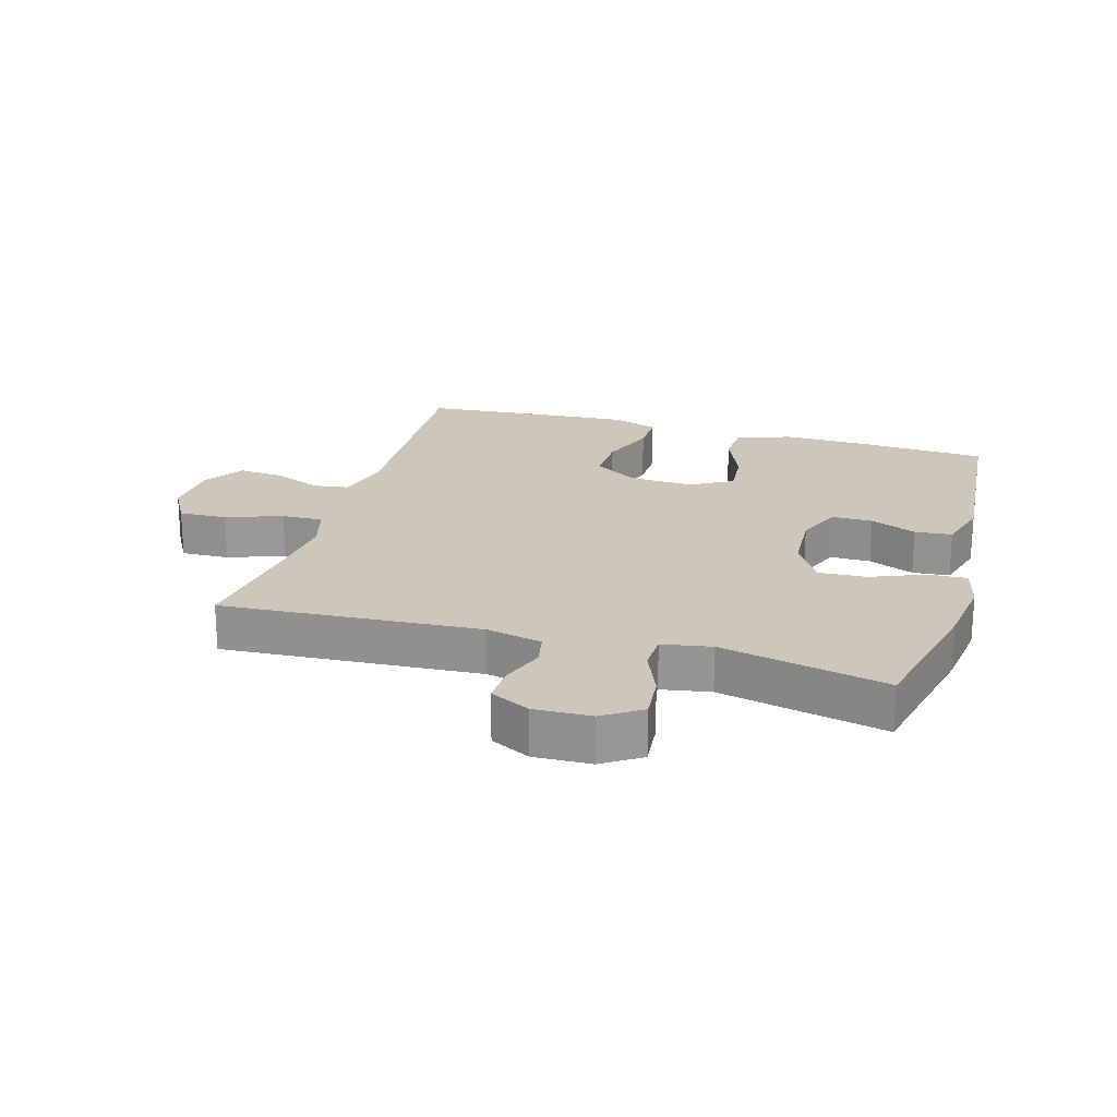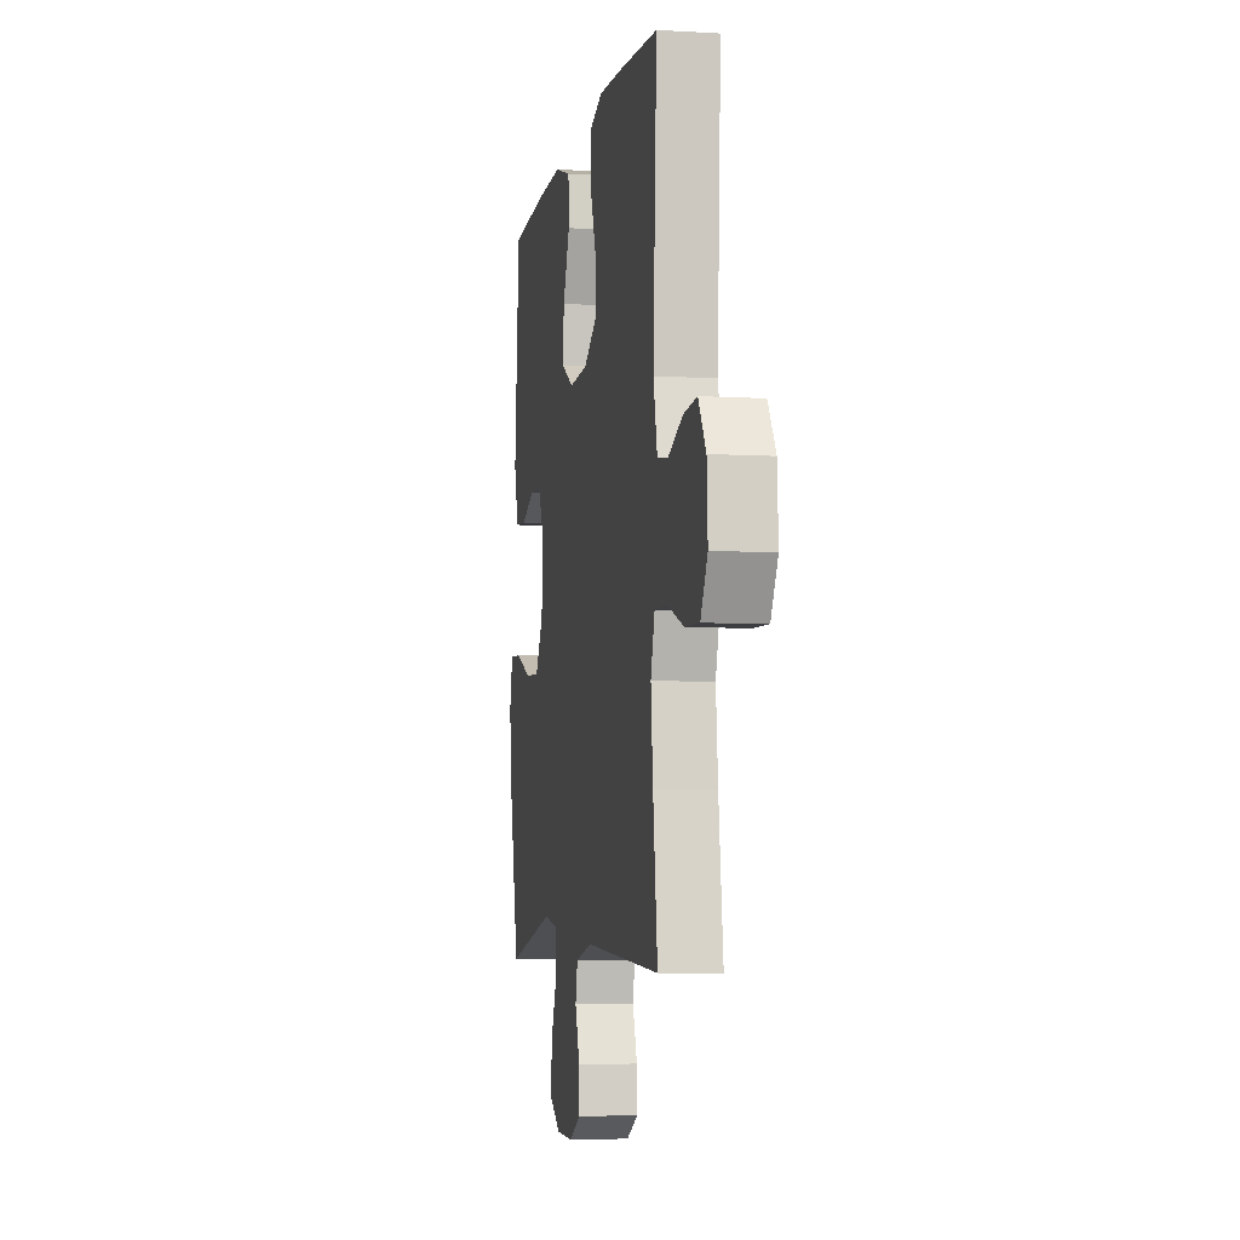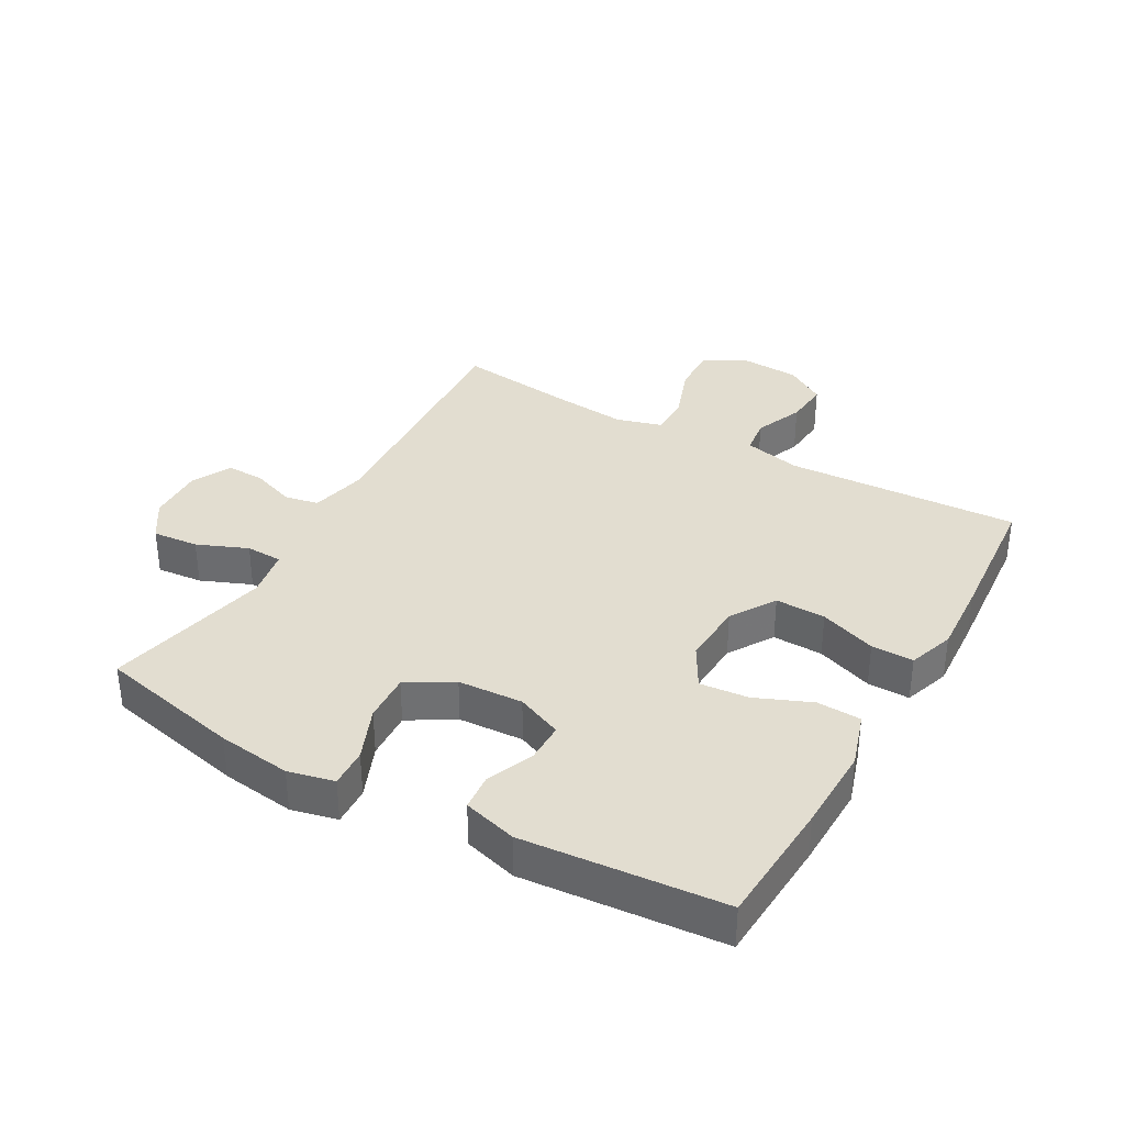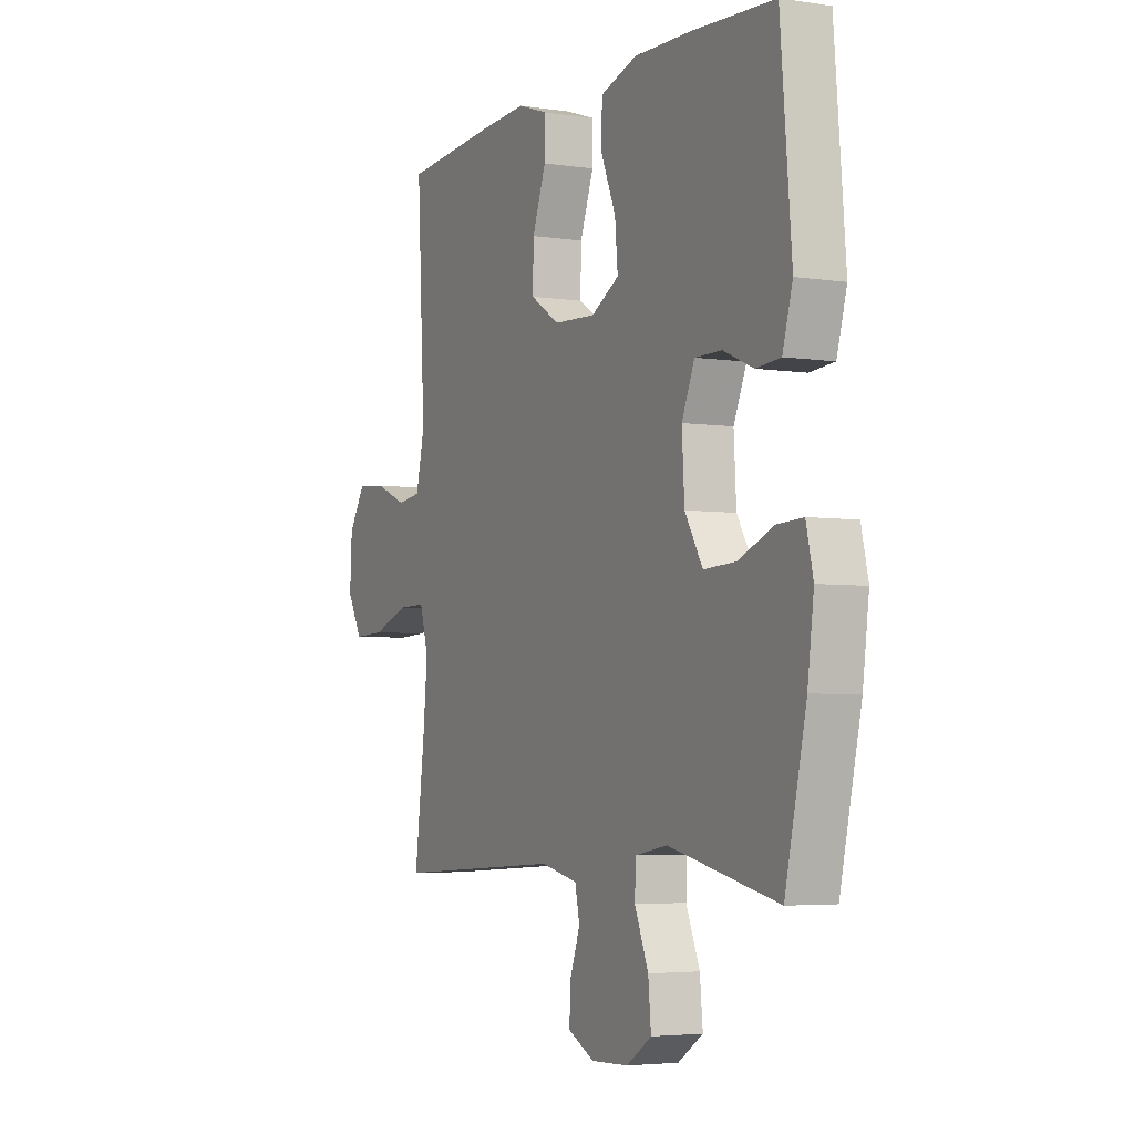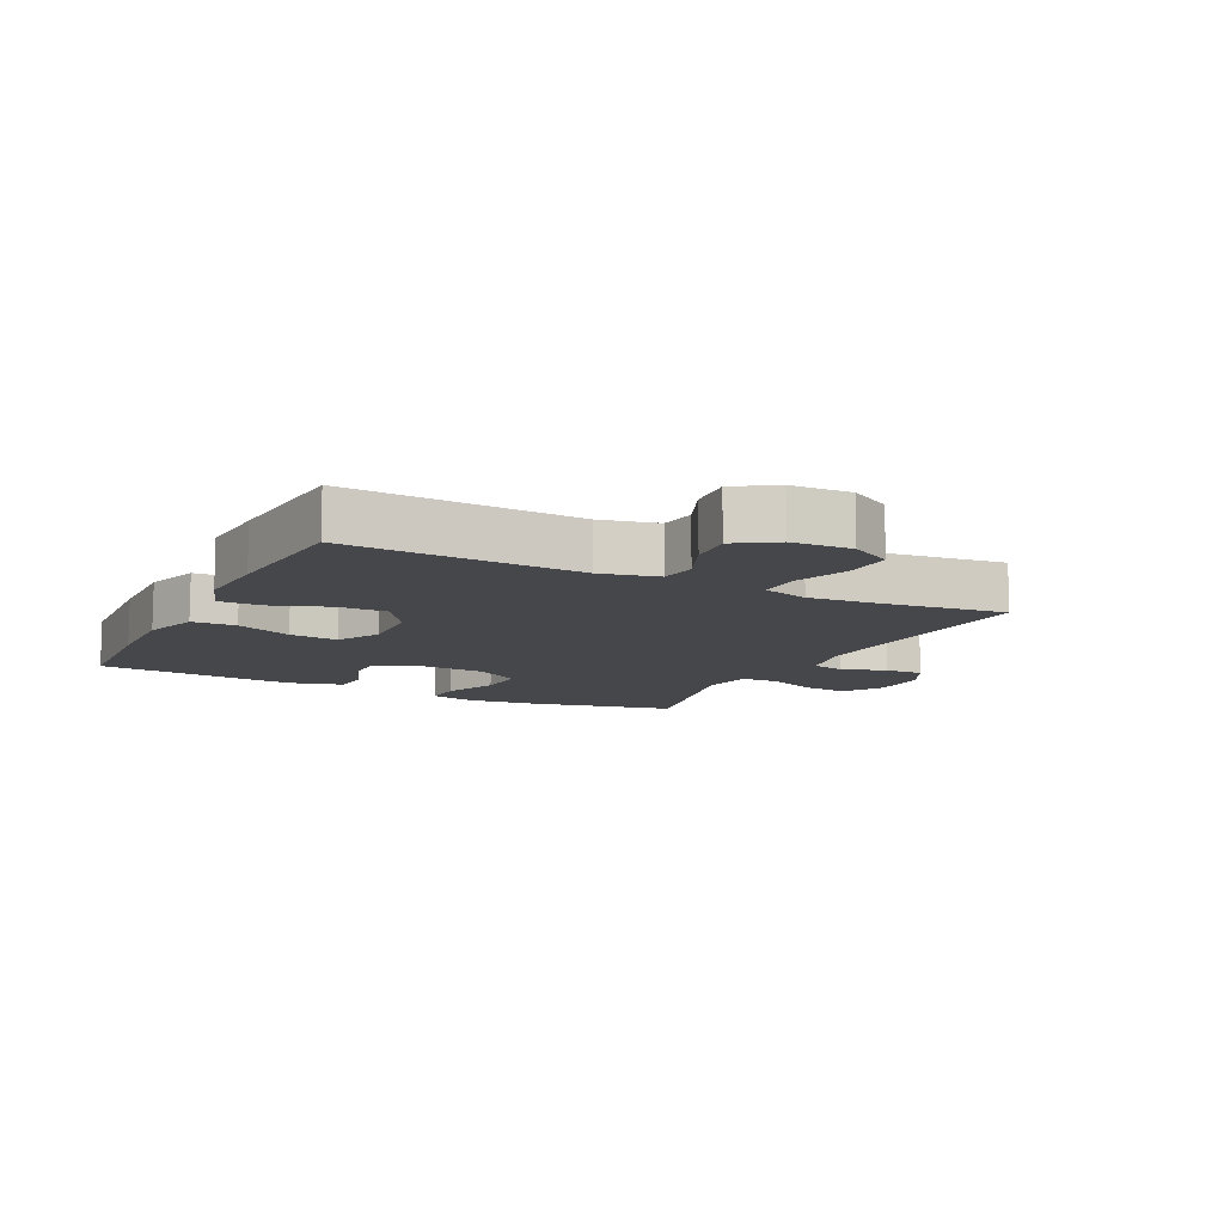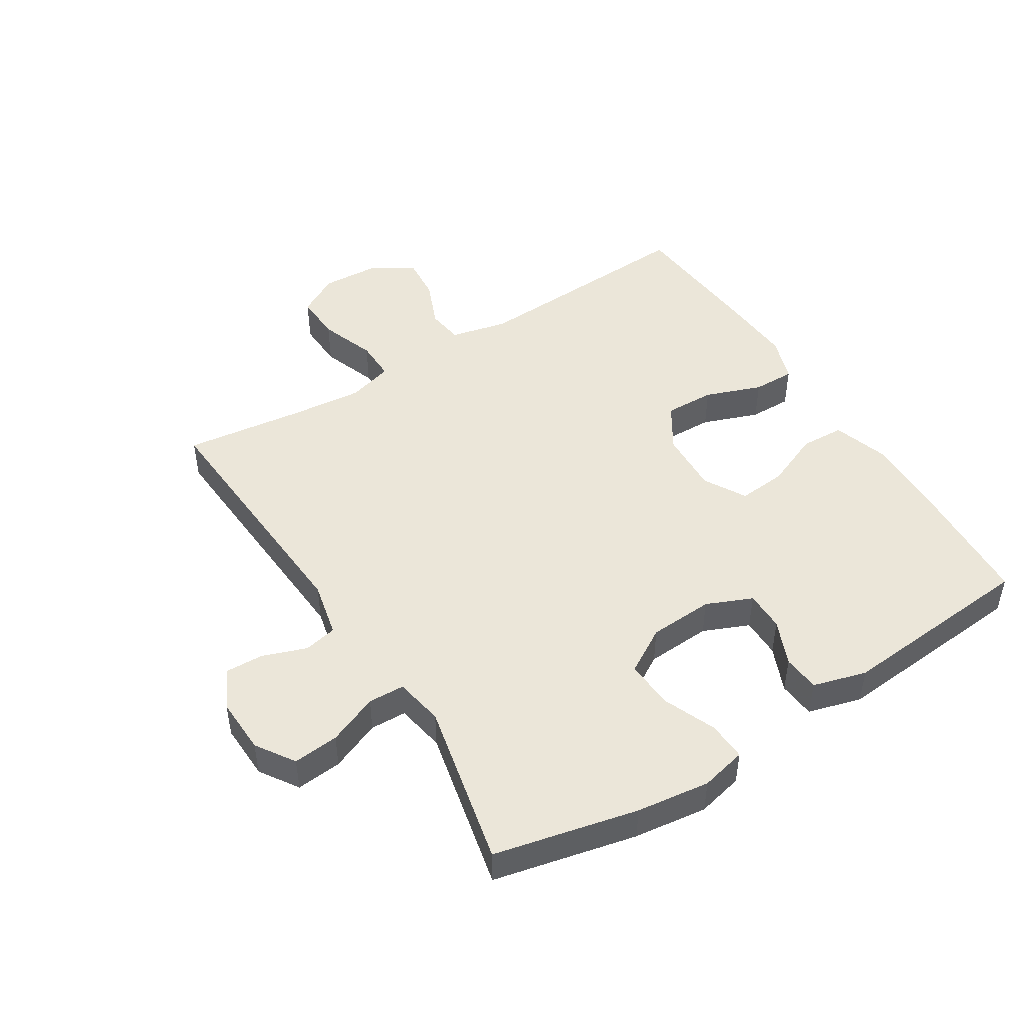
<metadata>
{"format":"obj","ext":"obj","renderer":"f3d","projection":"perspective","resolution":1024,"background":"white","views":[{"elev":21.4,"azim":-163.7,"up":"+Y"},{"elev":-5.7,"azim":79.6,"up":"+Z"},{"elev":35.3,"azim":-60.5,"up":"+Y"},{"elev":-4.2,"azim":-116.6,"up":"+Z"},{"elev":-10.8,"azim":63.3,"up":"+Y"},{"elev":47.5,"azim":-122.1,"up":"+Y"}]}
</metadata>
<code>
v -0.5 0.07 0.5
v -0.298 0.07 0.512
v -0.162 0.07 0.515
v -0.074 0.07 0.487
v -0.071 0.07 0.417
v -0.108 0.07 0.328
v -0.115 0.07 0.251
v -0.048 0.07 0.213
v 0.053 0.07 0.218
v 0.124 0.07 0.263
v 0.122 0.07 0.343
v 0.089 0.07 0.433
v 0.088 0.07 0.5
v 0.161 0.07 0.525
v 0.278 0.07 0.518
v 0.5 0.07 0.5
v 0.481 0.07 0.129
v 0.502 0.07 0.038
v 0.56 0.07 0.03
v 0.637 0.07 0.062
v 0.708 0.07 0.068
v 0.749 0.07 0.004
v 0.754 0.07 -0.091
v 0.717 0.07 -0.157
v 0.641 0.07 -0.154
v 0.552 0.07 -0.122
v 0.486 0.07 -0.121
v 0.465 0.07 -0.194
v 0.476 0.07 -0.309
v 0.5 0.07 -0.5
v 0.09 0.07 -0.474
v 0.001 0.07 -0.494
v -0.01 0.07 -0.547
v 0.015 0.07 -0.617
v 0.017 0.07 -0.678
v -0.046 0.07 -0.71
v -0.136 0.07 -0.707
v -0.197 0.07 -0.667
v -0.19 0.07 -0.594
v -0.157 0.07 -0.514
v -0.159 0.07 -0.456
v -0.237 0.07 -0.442
v -0.5 0.07 -0.5
v -0.551 0.07 -0.272
v -0.566 0.07 -0.155
v -0.549 0.07 -0.082
v -0.487 0.07 -0.085
v -0.402 0.07 -0.12
v -0.325 0.07 -0.124
v -0.282 0.07 -0.052
v -0.276 0.07 0.051
v -0.307 0.07 0.124
v -0.371 0.07 0.124
v -0.444 0.07 0.093
v -0.503 0.07 0.098
v -0.527 0.07 0.183
v -0.5 0 0.5
v -0.298 0 0.512
v -0.162 0 0.515
v -0.074 0 0.487
v -0.071 0 0.417
v -0.108 0 0.328
v -0.115 0 0.251
v -0.048 0 0.213
v 0.053 0 0.218
v 0.124 0 0.263
v 0.122 0 0.343
v 0.089 0 0.433
v 0.088 0 0.5
v 0.161 0 0.525
v 0.278 0 0.518
v 0.5 0 0.5
v 0.481 0 0.129
v 0.502 0 0.038
v 0.56 0 0.03
v 0.637 0 0.062
v 0.708 0 0.068
v 0.749 0 0.004
v 0.754 0 -0.091
v 0.717 0 -0.157
v 0.641 0 -0.154
v 0.552 0 -0.122
v 0.486 0 -0.121
v 0.465 0 -0.194
v 0.476 0 -0.309
v 0.5 0 -0.5
v 0.09 0 -0.474
v 0.001 0 -0.494
v -0.01 0 -0.547
v 0.015 0 -0.617
v 0.017 0 -0.678
v -0.046 0 -0.71
v -0.136 0 -0.707
v -0.197 0 -0.667
v -0.19 0 -0.594
v -0.157 0 -0.514
v -0.159 0 -0.456
v -0.237 0 -0.442
v -0.5 0 -0.5
v -0.551 0 -0.272
v -0.566 0 -0.155
v -0.549 0 -0.082
v -0.487 0 -0.085
v -0.402 0 -0.12
v -0.325 0 -0.124
v -0.282 0 -0.052
v -0.276 0 0.051
v -0.307 0 0.124
v -0.371 0 0.124
v -0.444 0 0.093
v -0.503 0 0.098
v -0.527 0 0.183
f 4 5 6
f 3 4 6
f 2 3 6
f 1 2 6
f 56 1 6
f 55 56 6
f 54 55 6
f 53 54 6
f 52 53 6 7
f 51 52 7 8
f 50 51 8 9
f 49 50 9 10
f 46 47 48
f 45 46 48
f 44 45 48
f 43 44 48
f 42 43 48
f 41 42 48 49
f 38 39 40
f 37 38 40
f 36 37 40
f 35 36 40
f 34 35 40
f 33 34 40
f 32 33 40 41
f 41 49 10
f 32 41 10
f 31 32 10
f 24 25 26
f 23 24 26
f 22 23 26
f 21 22 26
f 20 21 26
f 19 20 26
f 18 19 26 27
f 17 18 27 28
f 15 16 17
f 14 15 17
f 13 14 17
f 12 13 17
f 11 12 17
f 10 11 17 28
f 29 30 31 10
f 10 28 29
f 62 61 60
f 62 60 59
f 62 59 58
f 62 58 57
f 62 57 112
f 62 112 111
f 62 111 110
f 62 110 109
f 63 62 109 108
f 64 63 108 107
f 65 64 107 106
f 66 65 106 105
f 104 103 102
f 104 102 101
f 104 101 100
f 104 100 99
f 104 99 98
f 105 104 98 97
f 96 95 94
f 96 94 93
f 96 93 92
f 96 92 91
f 96 91 90
f 96 90 89
f 97 96 89 88
f 66 105 97
f 66 97 88
f 66 88 87
f 82 81 80
f 82 80 79
f 82 79 78
f 82 78 77
f 82 77 76
f 82 76 75
f 83 82 75 74
f 84 83 74 73
f 73 72 71
f 73 71 70
f 73 70 69
f 73 69 68
f 73 68 67
f 84 73 67 66
f 66 87 86 85
f 85 84 66
f 1 57 58 2
f 2 58 59 3
f 3 59 60 4
f 4 60 61 5
f 5 61 62 6
f 6 62 63 7
f 7 63 64 8
f 8 64 65 9
f 9 65 66 10
f 10 66 67 11
f 11 67 68 12
f 12 68 69 13
f 13 69 70 14
f 14 70 71 15
f 15 71 72 16
f 16 72 73 17
f 17 73 74 18
f 18 74 75 19
f 19 75 76 20
f 20 76 77 21
f 21 77 78 22
f 22 78 79 23
f 23 79 80 24
f 24 80 81 25
f 25 81 82 26
f 26 82 83 27
f 27 83 84 28
f 28 84 85 29
f 29 85 86 30
f 30 86 87 31
f 31 87 88 32
f 32 88 89 33
f 33 89 90 34
f 34 90 91 35
f 35 91 92 36
f 36 92 93 37
f 37 93 94 38
f 38 94 95 39
f 39 95 96 40
f 40 96 97 41
f 41 97 98 42
f 42 98 99 43
f 43 99 100 44
f 44 100 101 45
f 45 101 102 46
f 46 102 103 47
f 47 103 104 48
f 48 104 105 49
f 49 105 106 50
f 50 106 107 51
f 51 107 108 52
f 52 108 109 53
f 53 109 110 54
f 54 110 111 55
f 55 111 112 56
f 56 112 57 1

</code>
